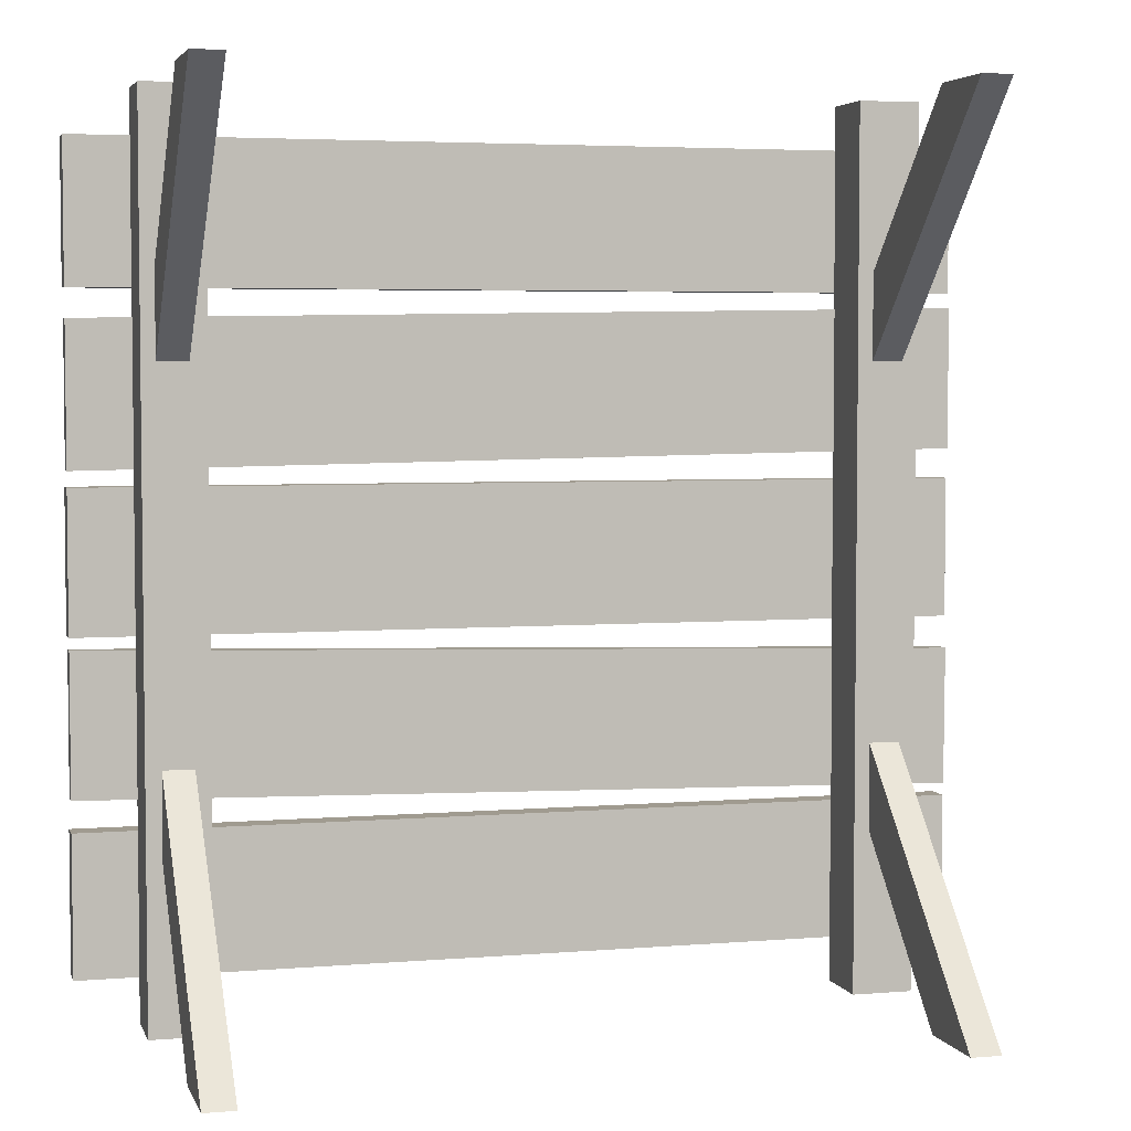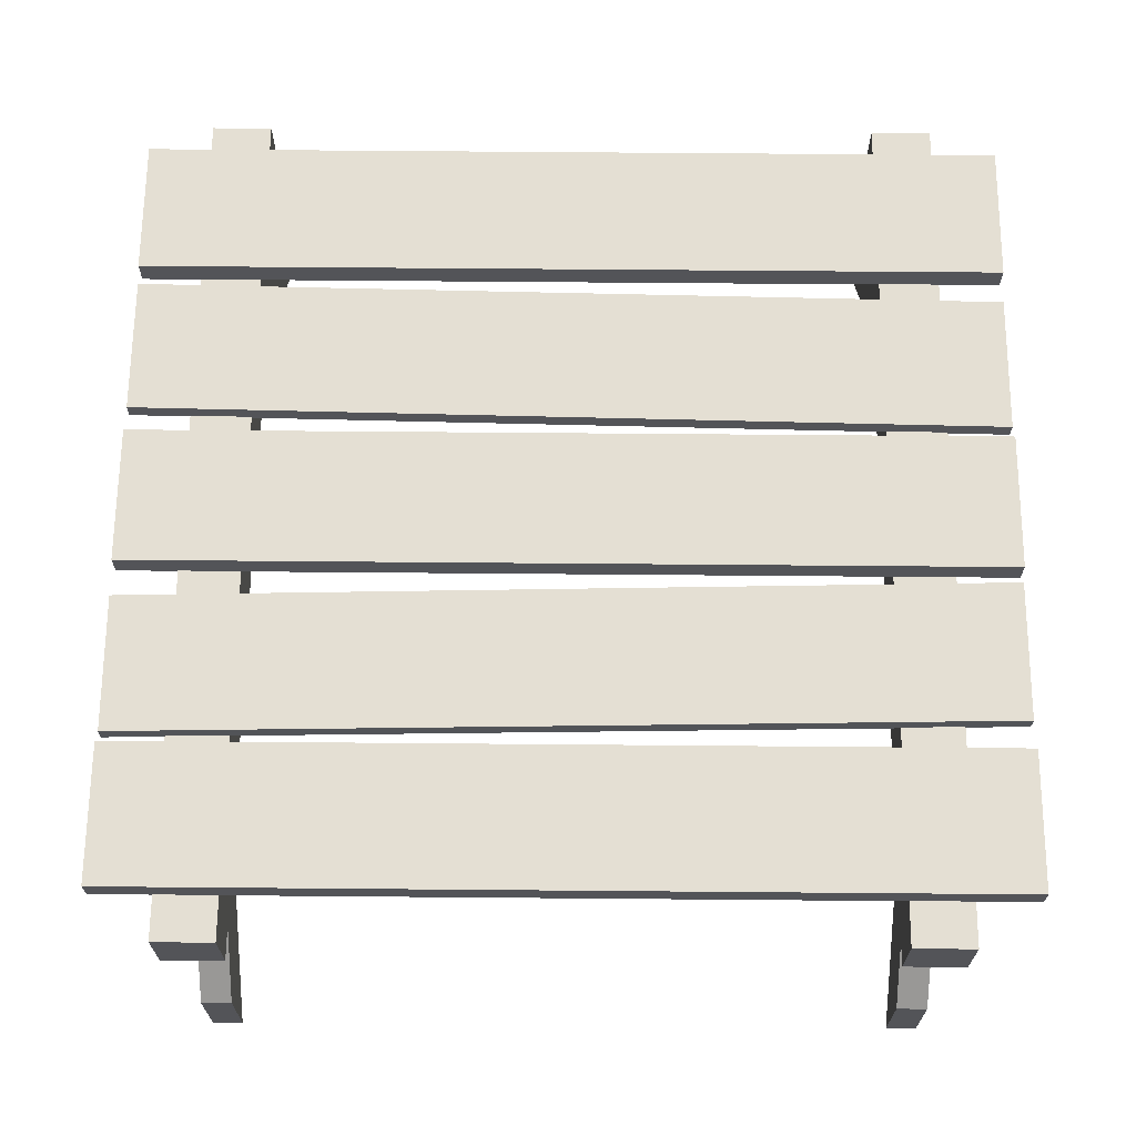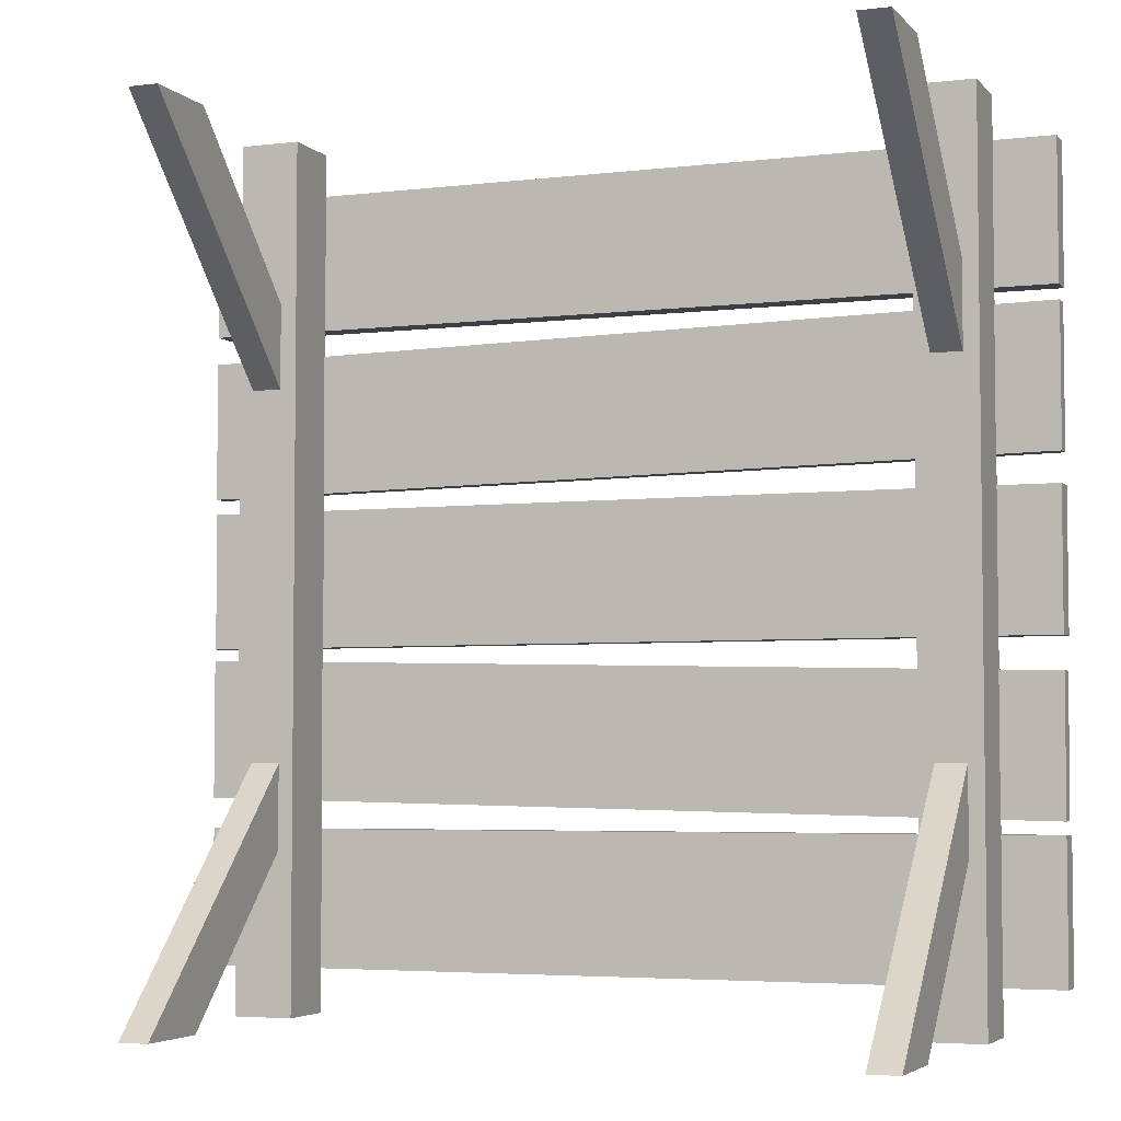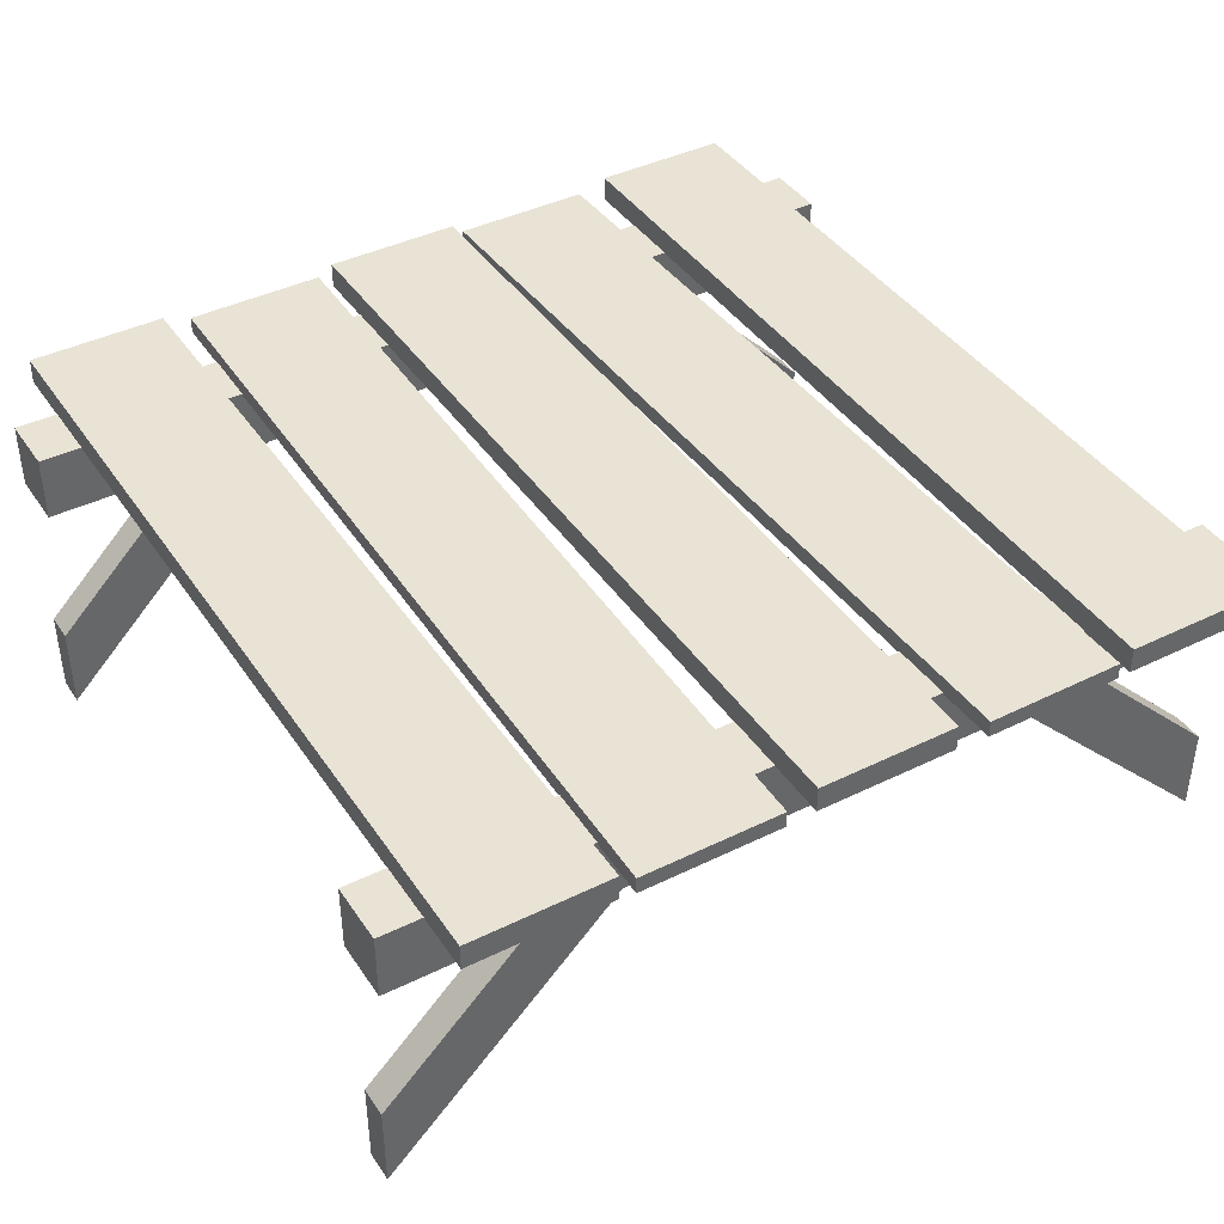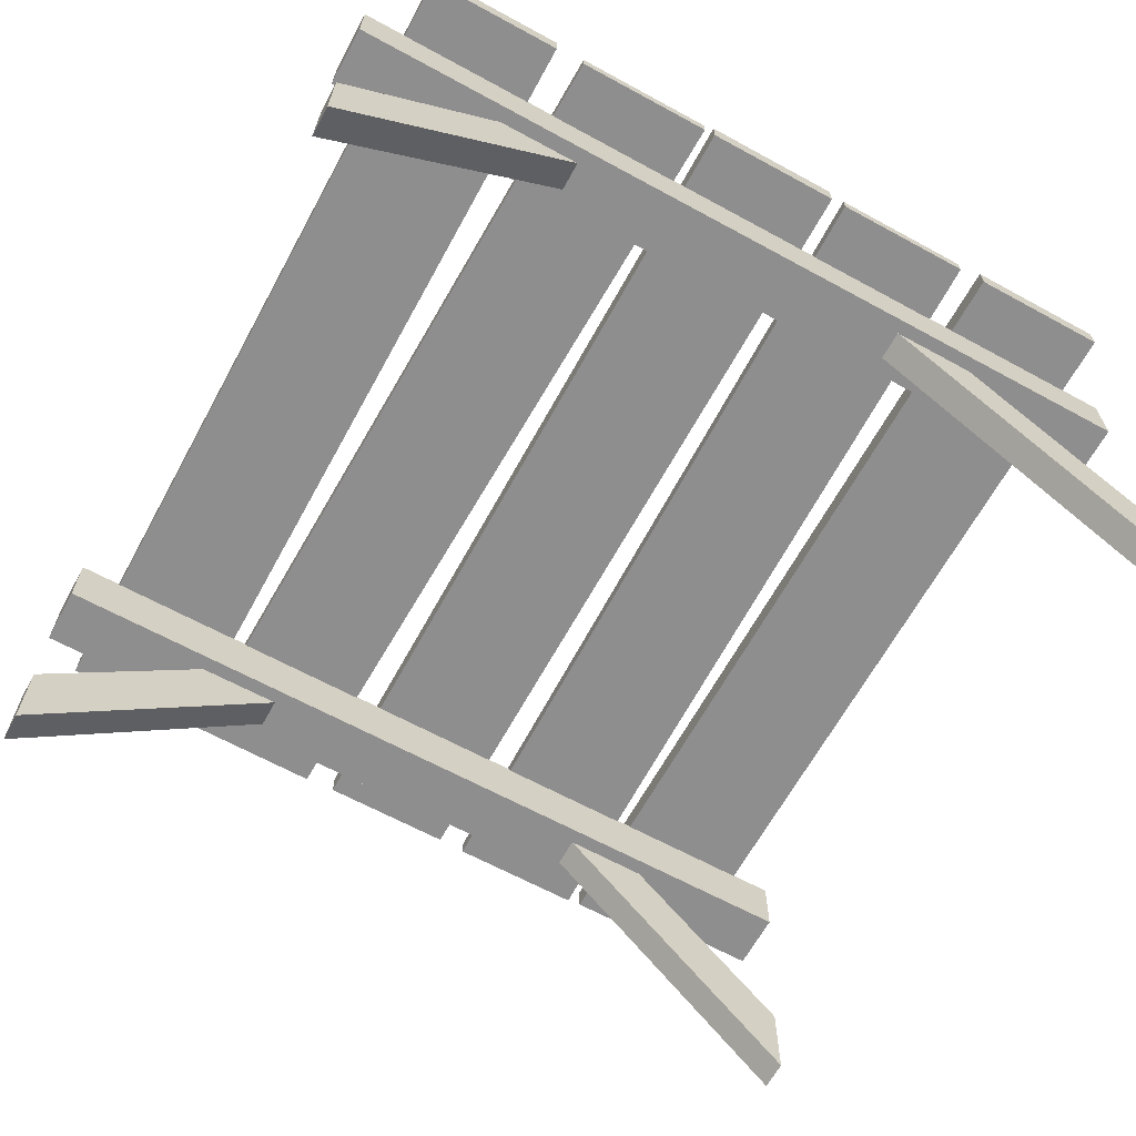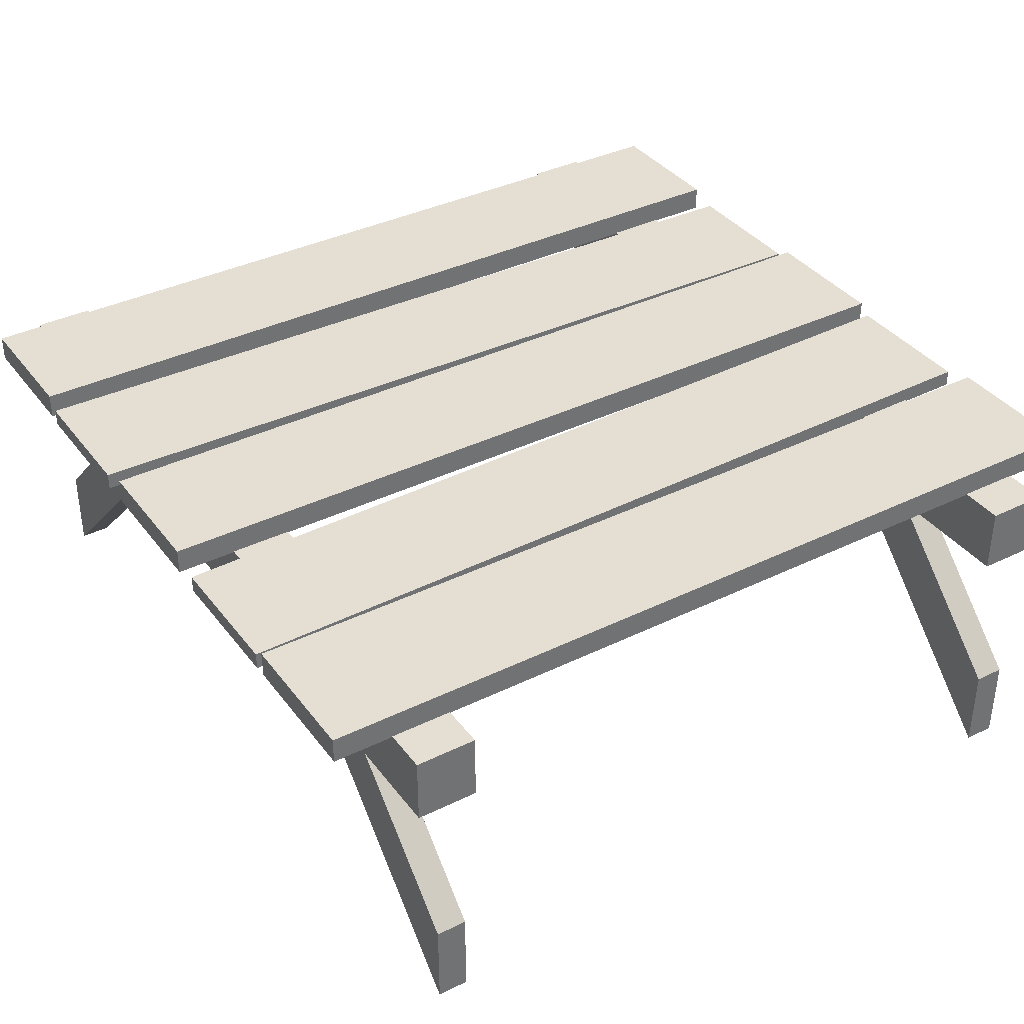
<metadata>
{"format":"obj","ext":"obj","renderer":"f3d","projection":"perspective","resolution":1024,"background":"white","views":[{"elev":4.2,"azim":-15.2,"up":"+Z"},{"elev":66.6,"azim":-179.5,"up":"+Y"},{"elev":-4.4,"azim":21.2,"up":"+Z"},{"elev":41.1,"azim":59.1,"up":"+Y"},{"elev":-65.0,"azim":-118.7,"up":"+Y"},{"elev":37.1,"azim":147.7,"up":"+Y"}]}
</metadata>
<code>
g Bridge_default1
v -0 1.871 -0.09186
v 1.997 1.871 -0.09186
v -0 1.93 -0.09186
v 1.997 1.93 -0.09186
v -0 1.93 -0.4102
v 1.997 1.93 -0.4102
v -0 1.871 -0.4102
v 1.997 1.871 -0.4102
v 1.755 1.72 -1.418
v 1.825 1.72 -1.418
v 1.755 1.719 -1.616
v 1.825 1.719 -1.616
v 1.755 1.345 -1.992
v 1.825 1.345 -1.992
v 1.755 1.146 -1.992
v 1.825 1.146 -1.992
v -0 1.871 -1.569
v 1.997 1.871 -1.569
v -0 1.93 -1.569
v 1.997 1.93 -1.569
v -0 1.93 -1.887
v 1.997 1.93 -1.887
v -0 1.871 -1.887
v 1.997 1.871 -1.887
v -0 1.871 -0.8326
v 1.997 1.871 -0.8326
v -0 1.93 -0.8326
v 1.997 1.93 -0.8326
v -0 1.93 -1.151
v 1.997 1.93 -1.151
v -0 1.871 -1.151
v 1.997 1.871 -1.151
v -0 1.868 -0.4753
v 1.999 1.868 -0.4443
v -0 1.907 -0.4753
v 1.999 1.907 -0.4443
v -0 1.907 -0.7971
v 1.999 1.907 -0.7647
v -0 1.868 -0.7971
v 1.999 1.868 -0.7647
v 0 1.868 -1.178
v 1.999 1.868 -1.225
v 0 1.907 -1.178
v 1.999 1.907 -1.225
v -0 1.907 -1.498
v 1.997 1.907 -1.54
v -0 1.868 -1.498
v 1.997 1.868 -1.54
v 0.1408 1.72 0.006253
v 0.2803 1.72 0.006253
v 0.1408 1.872 0.006253
v 0.2803 1.872 0.006253
v 0.1407 1.872 -1.989
v 0.2803 1.872 -1.989
v 0.1407 1.72 -1.989
v 0.2803 1.72 -1.989
v 1.721 1.72 0.006253
v 1.86 1.72 0.006253
v 1.721 1.872 0.006253
v 1.86 1.872 0.006253
v 1.721 1.872 -1.989
v 1.86 1.872 -1.989
v 1.721 1.72 -1.989
v 1.86 1.72 -1.989
v 0.1721 1.72 -0.5661
v 0.2419 1.72 -0.5661
v 0.1721 1.719 -0.3684
v 0.2419 1.719 -0.3684
v 0.1721 1.345 0.008096
v 0.2419 1.345 0.008096
v 0.1721 1.146 0.008096
v 0.2419 1.146 0.008096
v 1.755 1.72 -0.5661
v 1.825 1.72 -0.5661
v 1.755 1.719 -0.3684
v 1.825 1.719 -0.3684
v 1.755 1.345 0.008096
v 1.825 1.345 0.008096
v 1.755 1.146 0.008096
v 1.825 1.146 0.008096
v 0.1756 1.72 -1.418
v 0.2454 1.72 -1.418
v 0.1756 1.719 -1.616
v 0.2454 1.719 -1.616
v 0.1756 1.345 -1.992
v 0.2454 1.345 -1.992
v 0.1756 1.146 -1.992
v 0.2454 1.146 -1.992
g Bridge_platformer bridge Bridge
f 1 2 4 3
f 3 4 6 5
f 5 6 8 7
f 7 8 2 1
f 2 8 6 4
f 7 1 3 5
f 9 10 12 11
f 11 12 14 13
f 13 14 16 15
f 15 16 10 9
f 10 16 14 12
f 15 9 11 13
f 17 18 20 19
f 19 20 22 21
f 21 22 24 23
f 23 24 18 17
f 18 24 22 20
f 23 17 19 21
f 25 26 28 27
f 27 28 30 29
f 29 30 32 31
f 31 32 26 25
f 26 32 30 28
f 31 25 27 29
f 33 34 36 35
f 35 36 38 37
f 37 38 40 39
f 39 40 34 33
f 34 40 38 36
f 39 33 35 37
f 41 42 44 43
f 43 44 46 45
f 45 46 48 47
f 47 48 42 41
f 42 48 46 44
f 47 41 43 45
f 49 50 52 51
f 51 52 54 53
f 53 54 56 55
f 55 56 50 49
f 50 56 54 52
f 55 49 51 53
f 57 58 60 59
f 59 60 62 61
f 61 62 64 63
f 63 64 58 57
f 58 64 62 60
f 63 57 59 61
f 65 67 68 66
f 67 69 70 68
f 69 71 72 70
f 71 65 66 72
f 66 68 70 72
f 71 69 67 65
f 73 75 76 74
f 75 77 78 76
f 77 79 80 78
f 79 73 74 80
f 74 76 78 80
f 79 77 75 73
f 81 82 84 83
f 83 84 86 85
f 85 86 88 87
f 87 88 82 81
f 82 88 86 84
f 87 81 83 85

</code>
